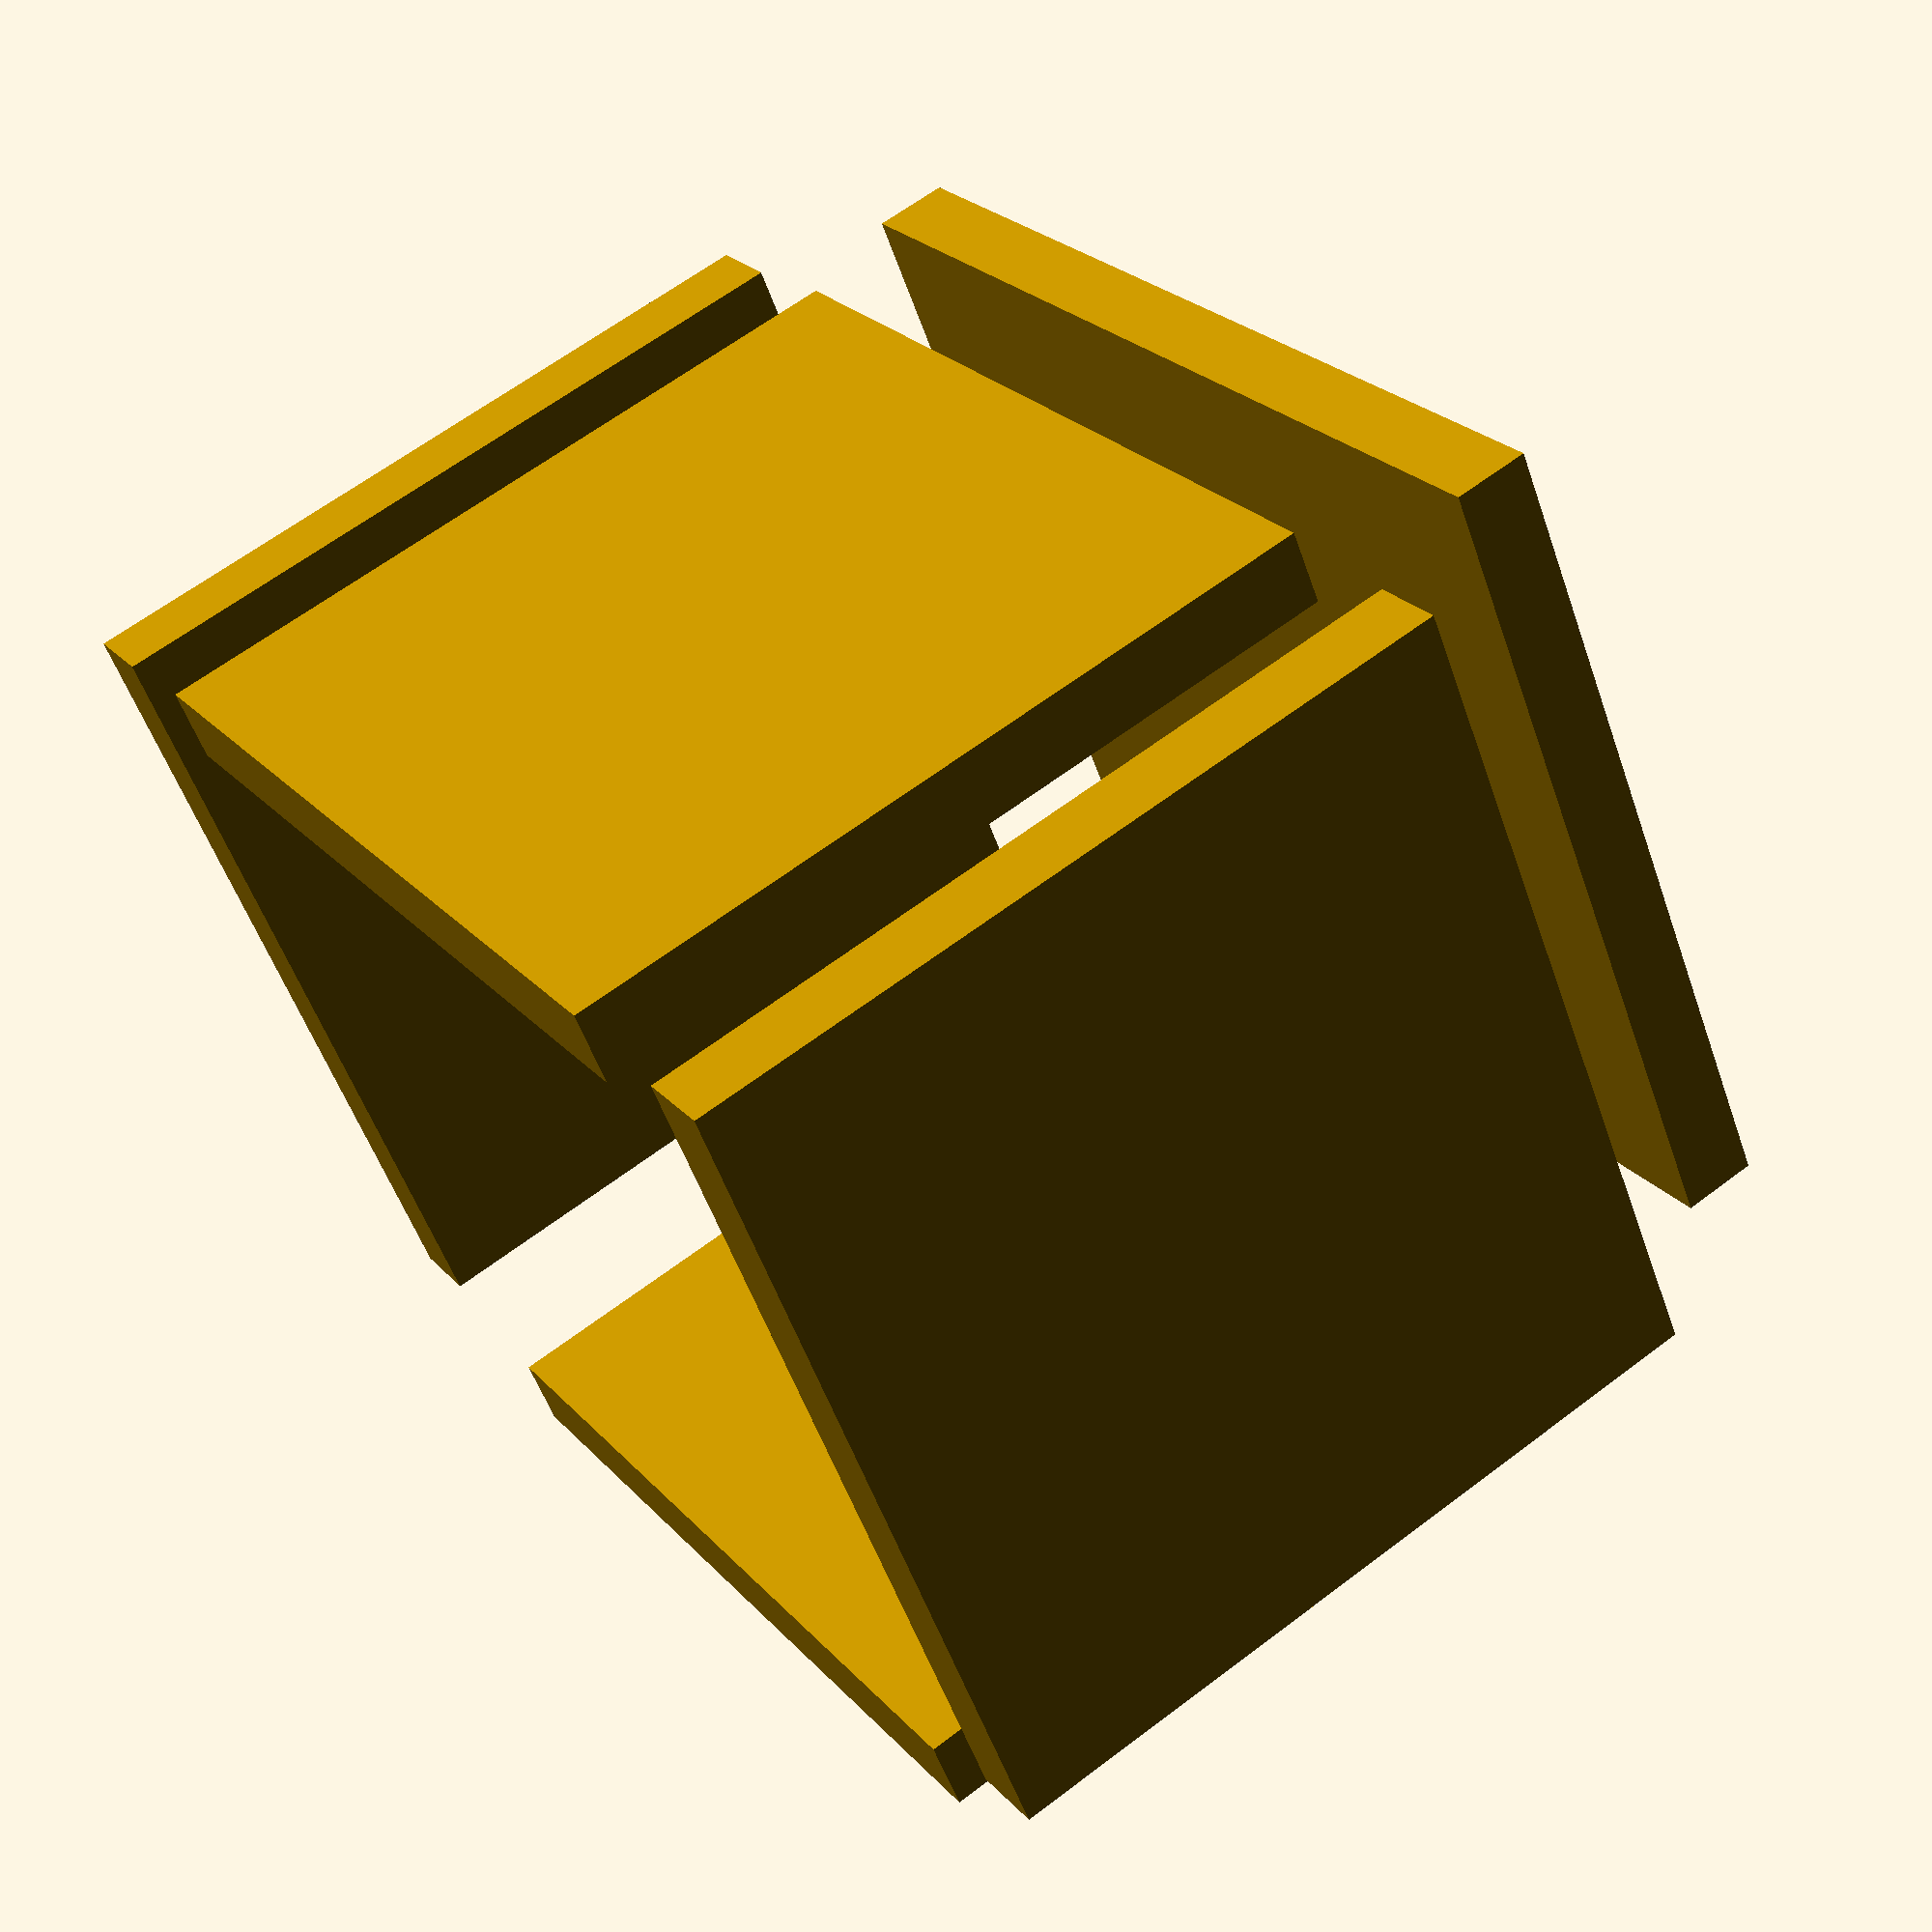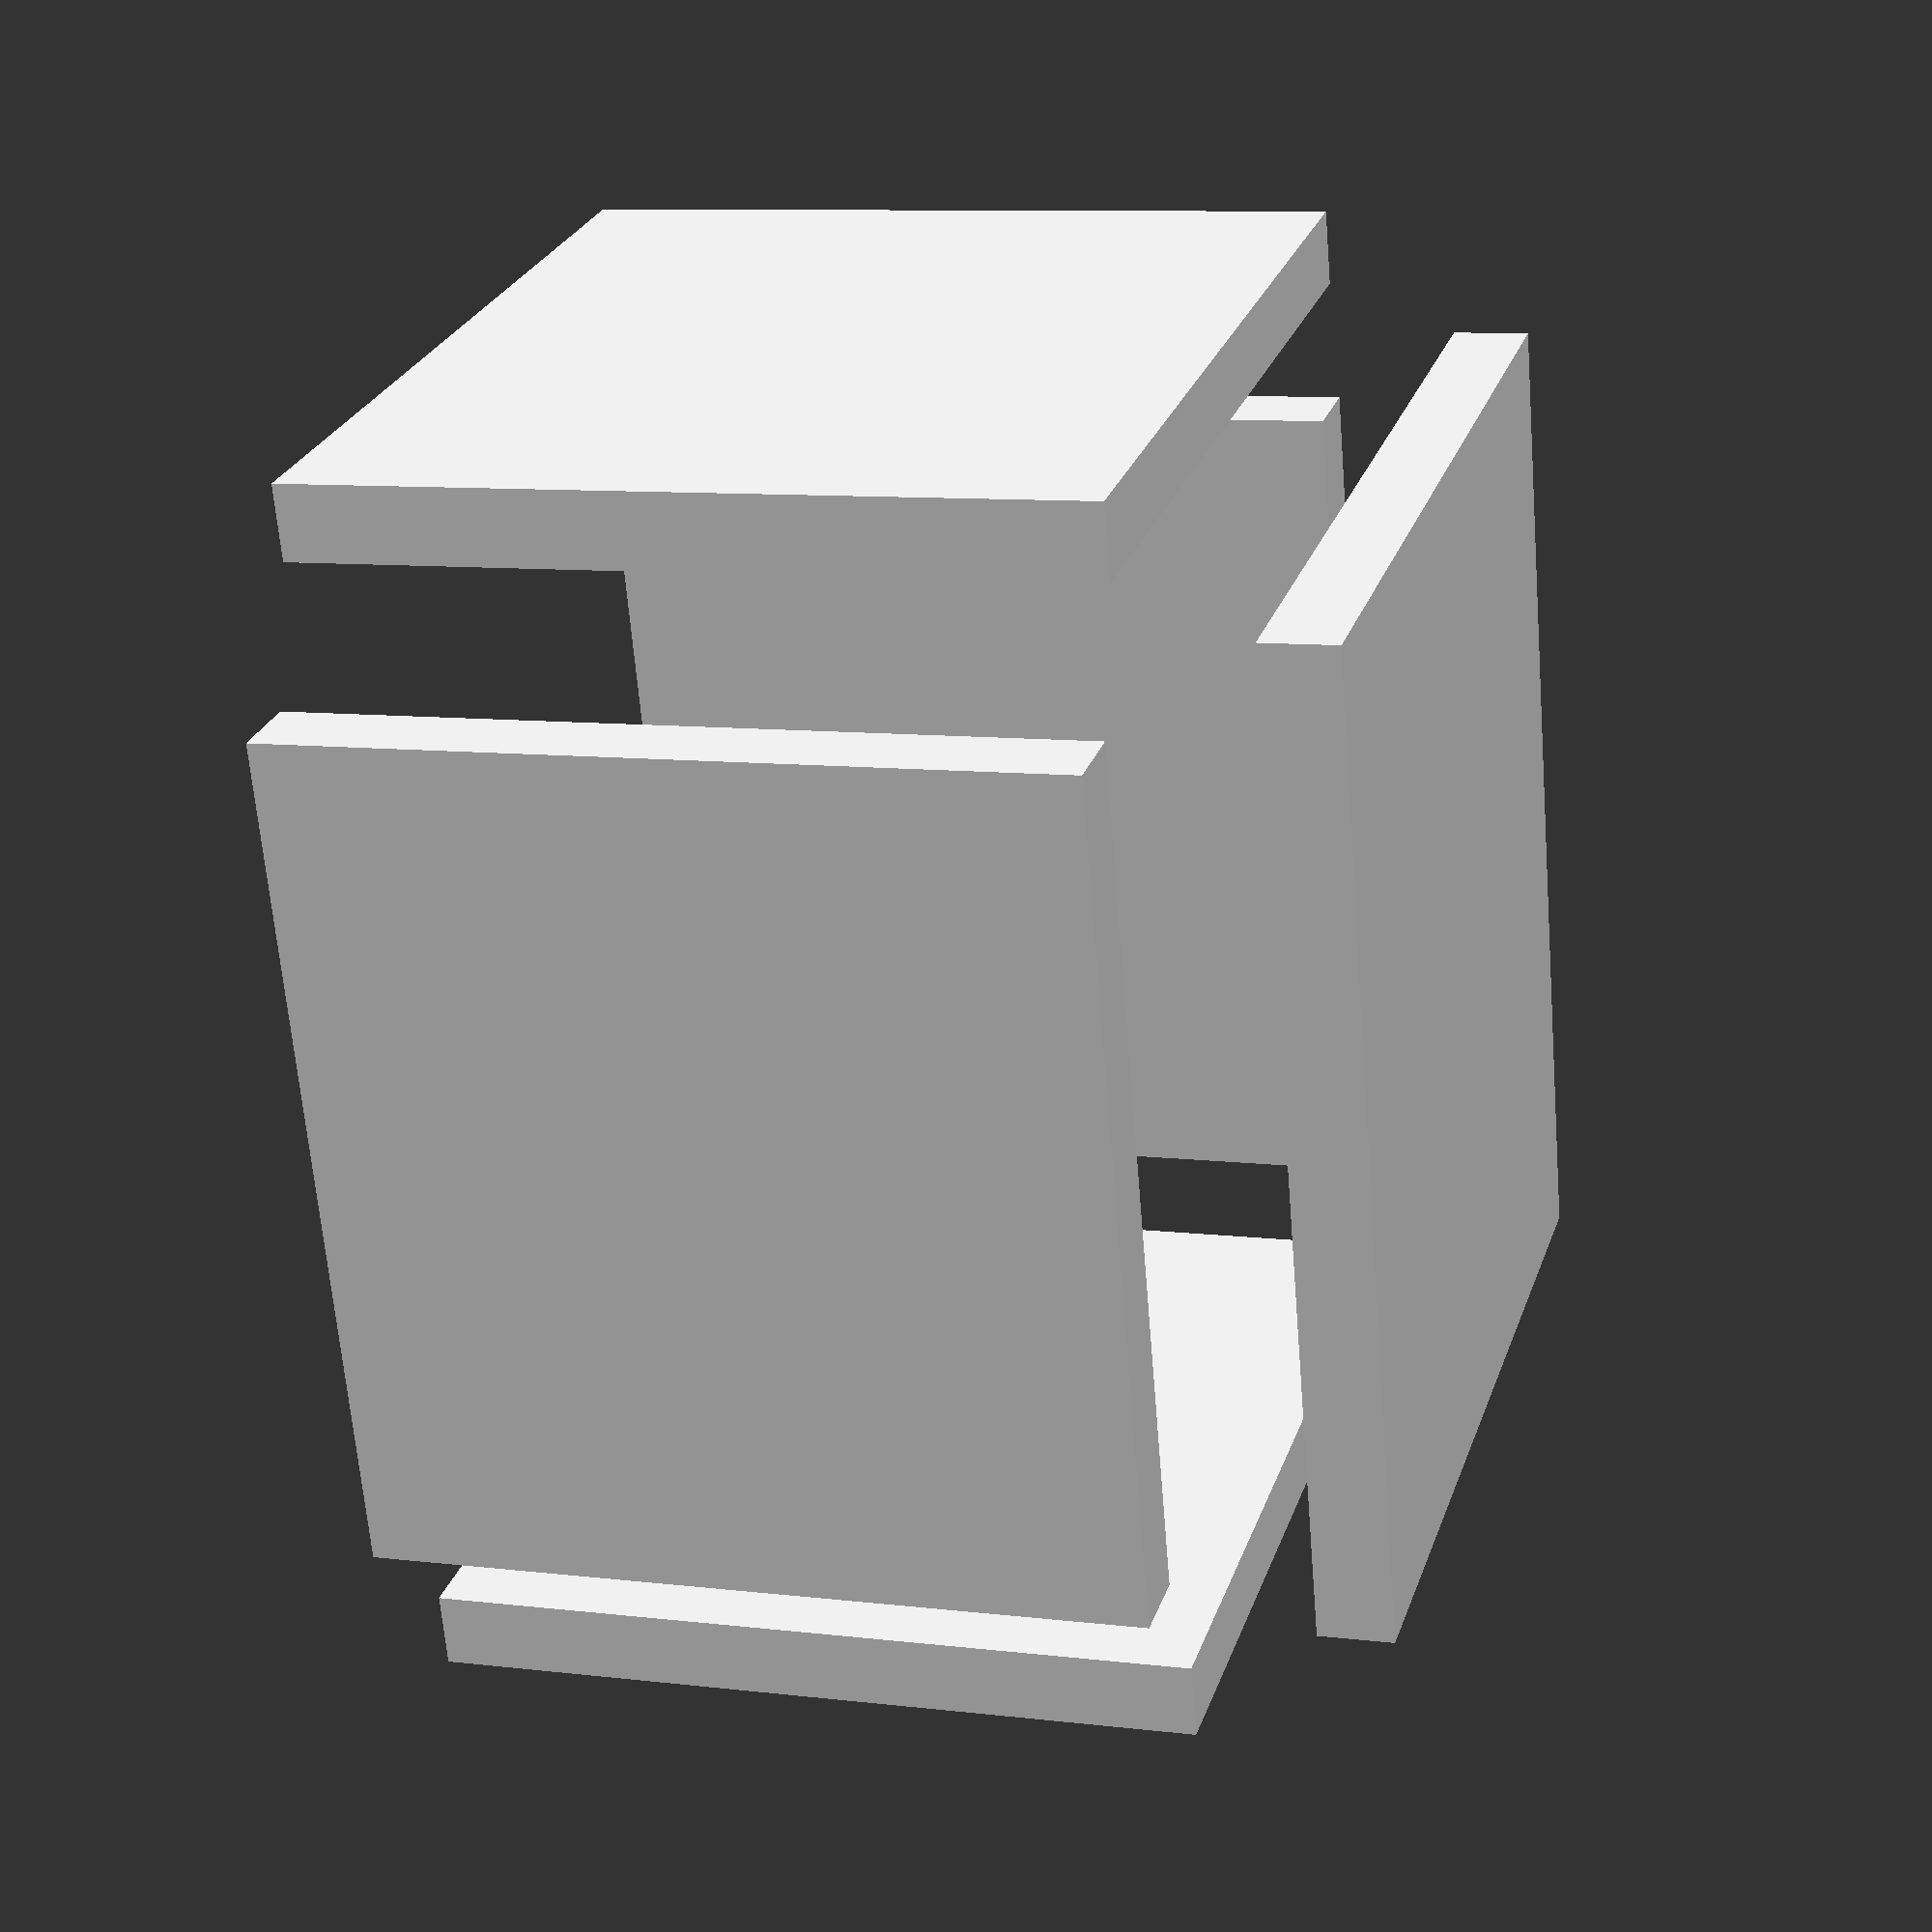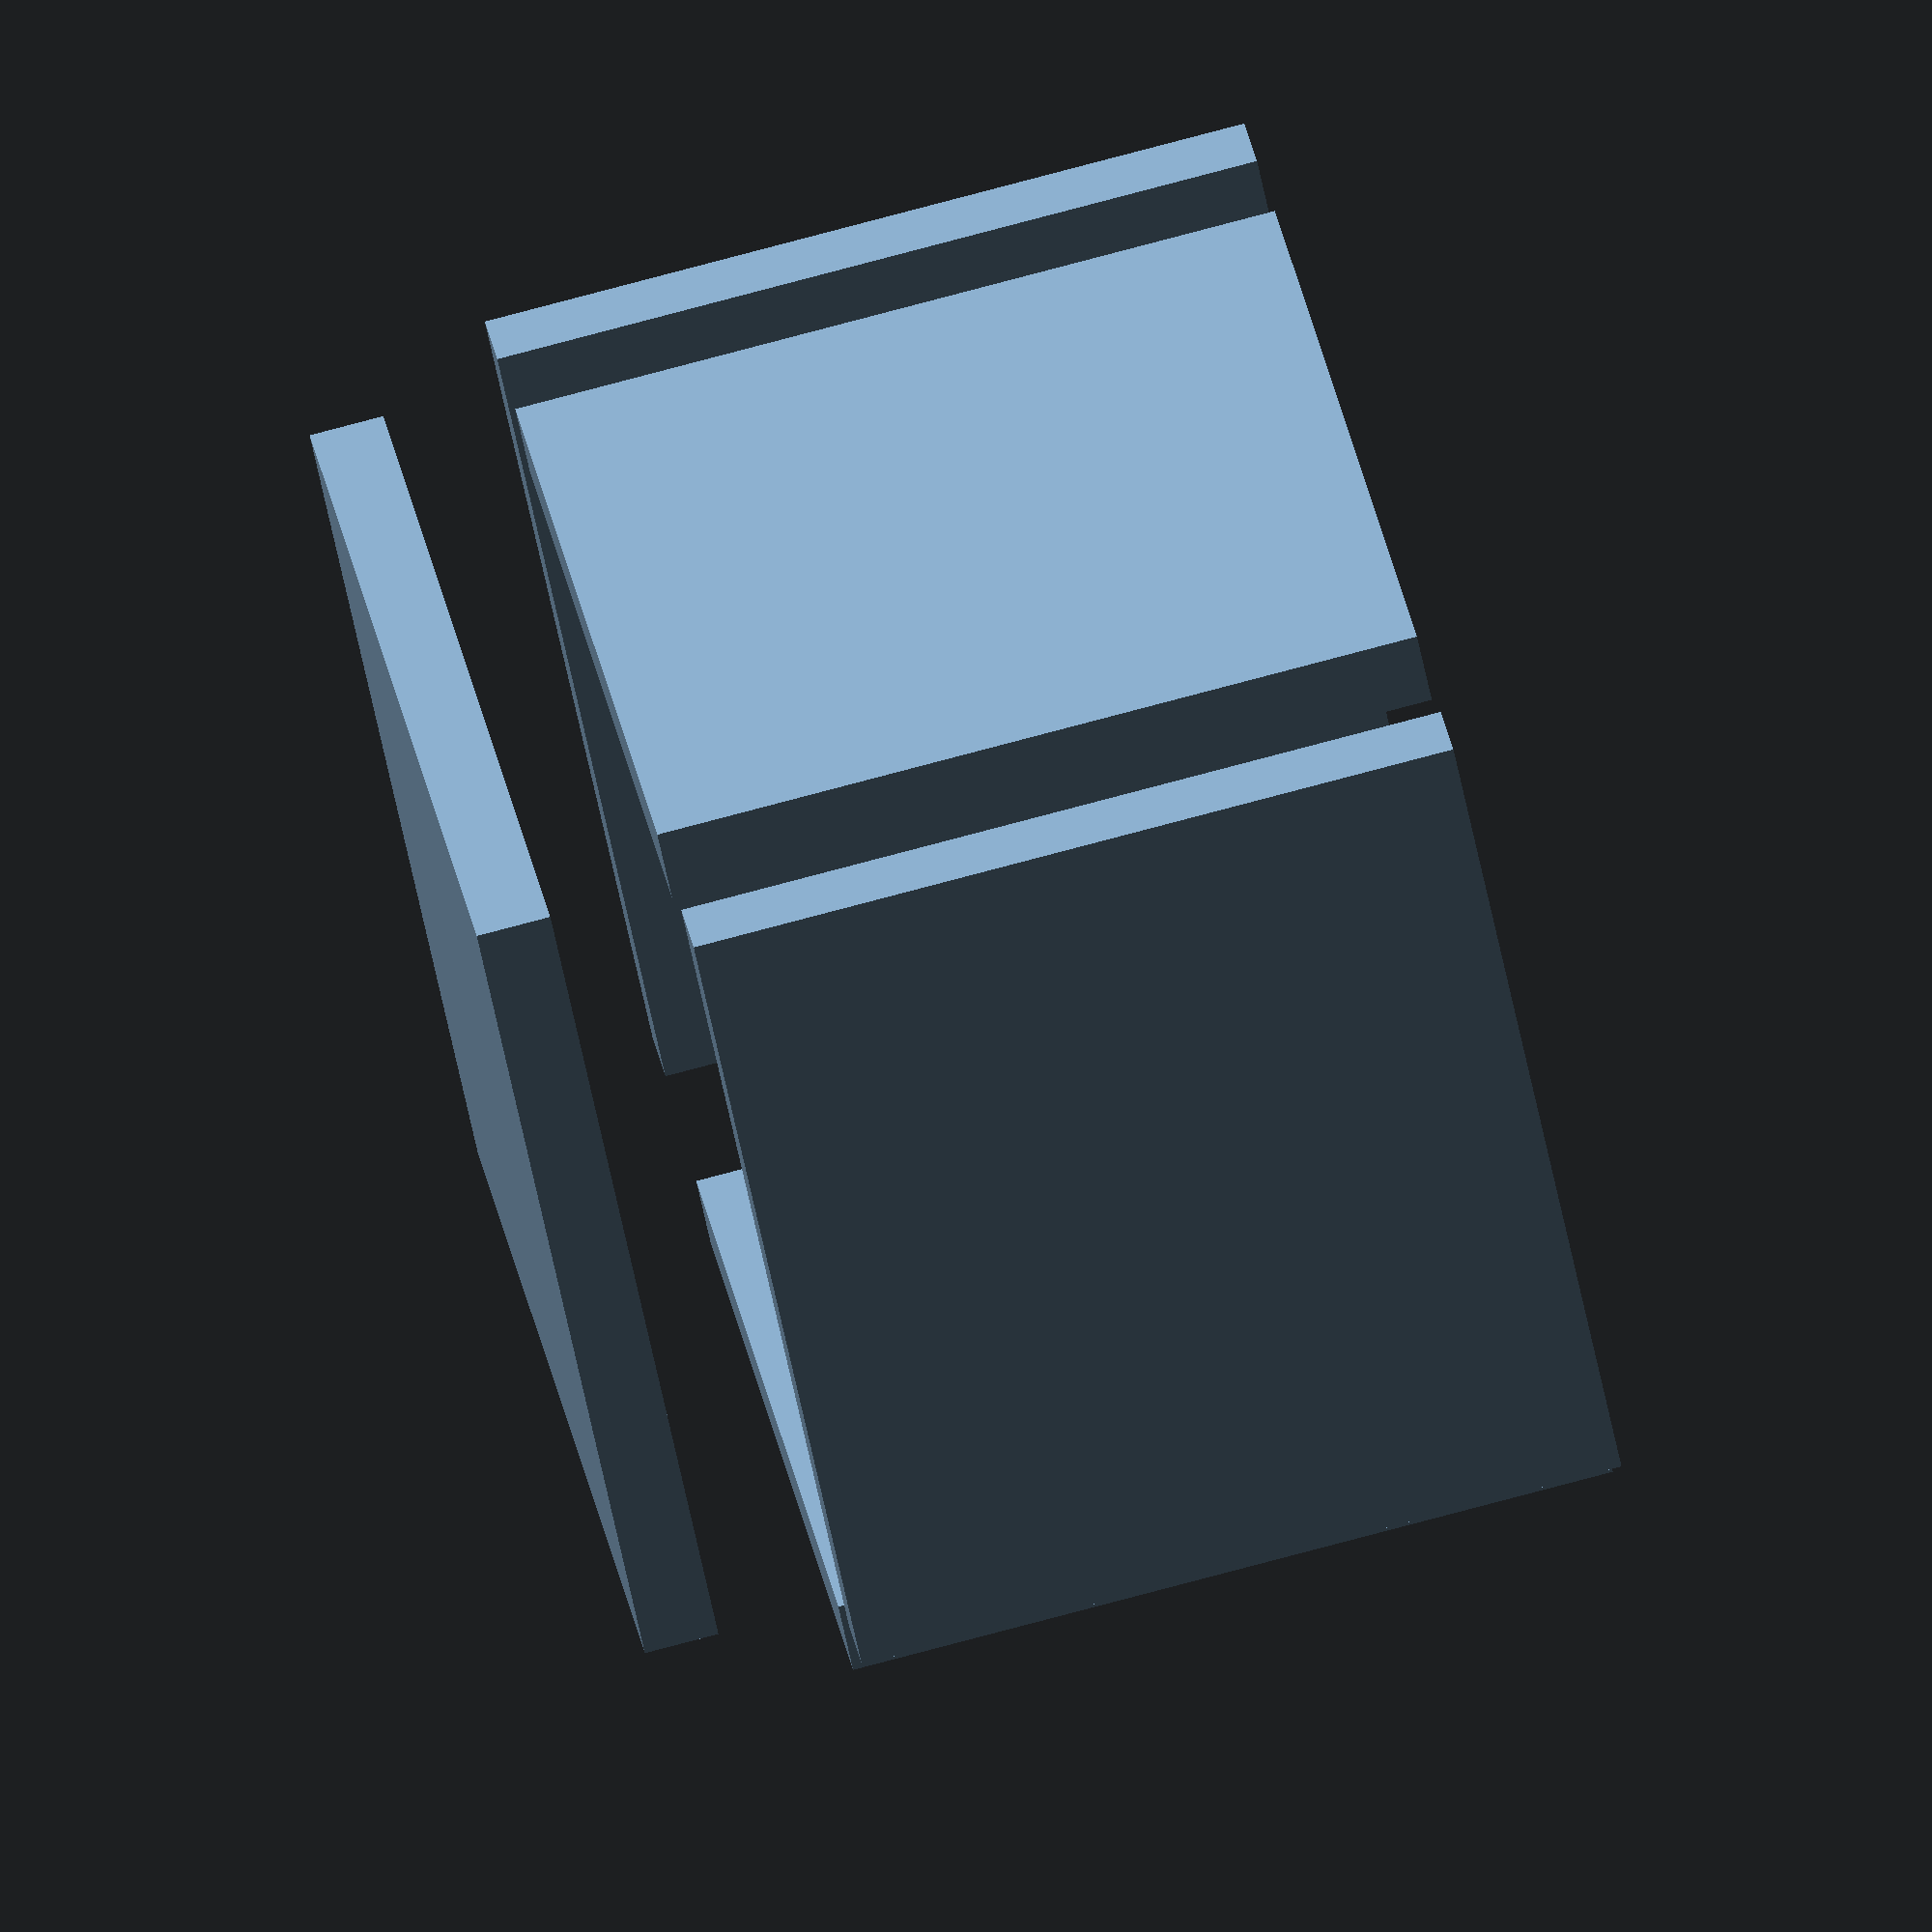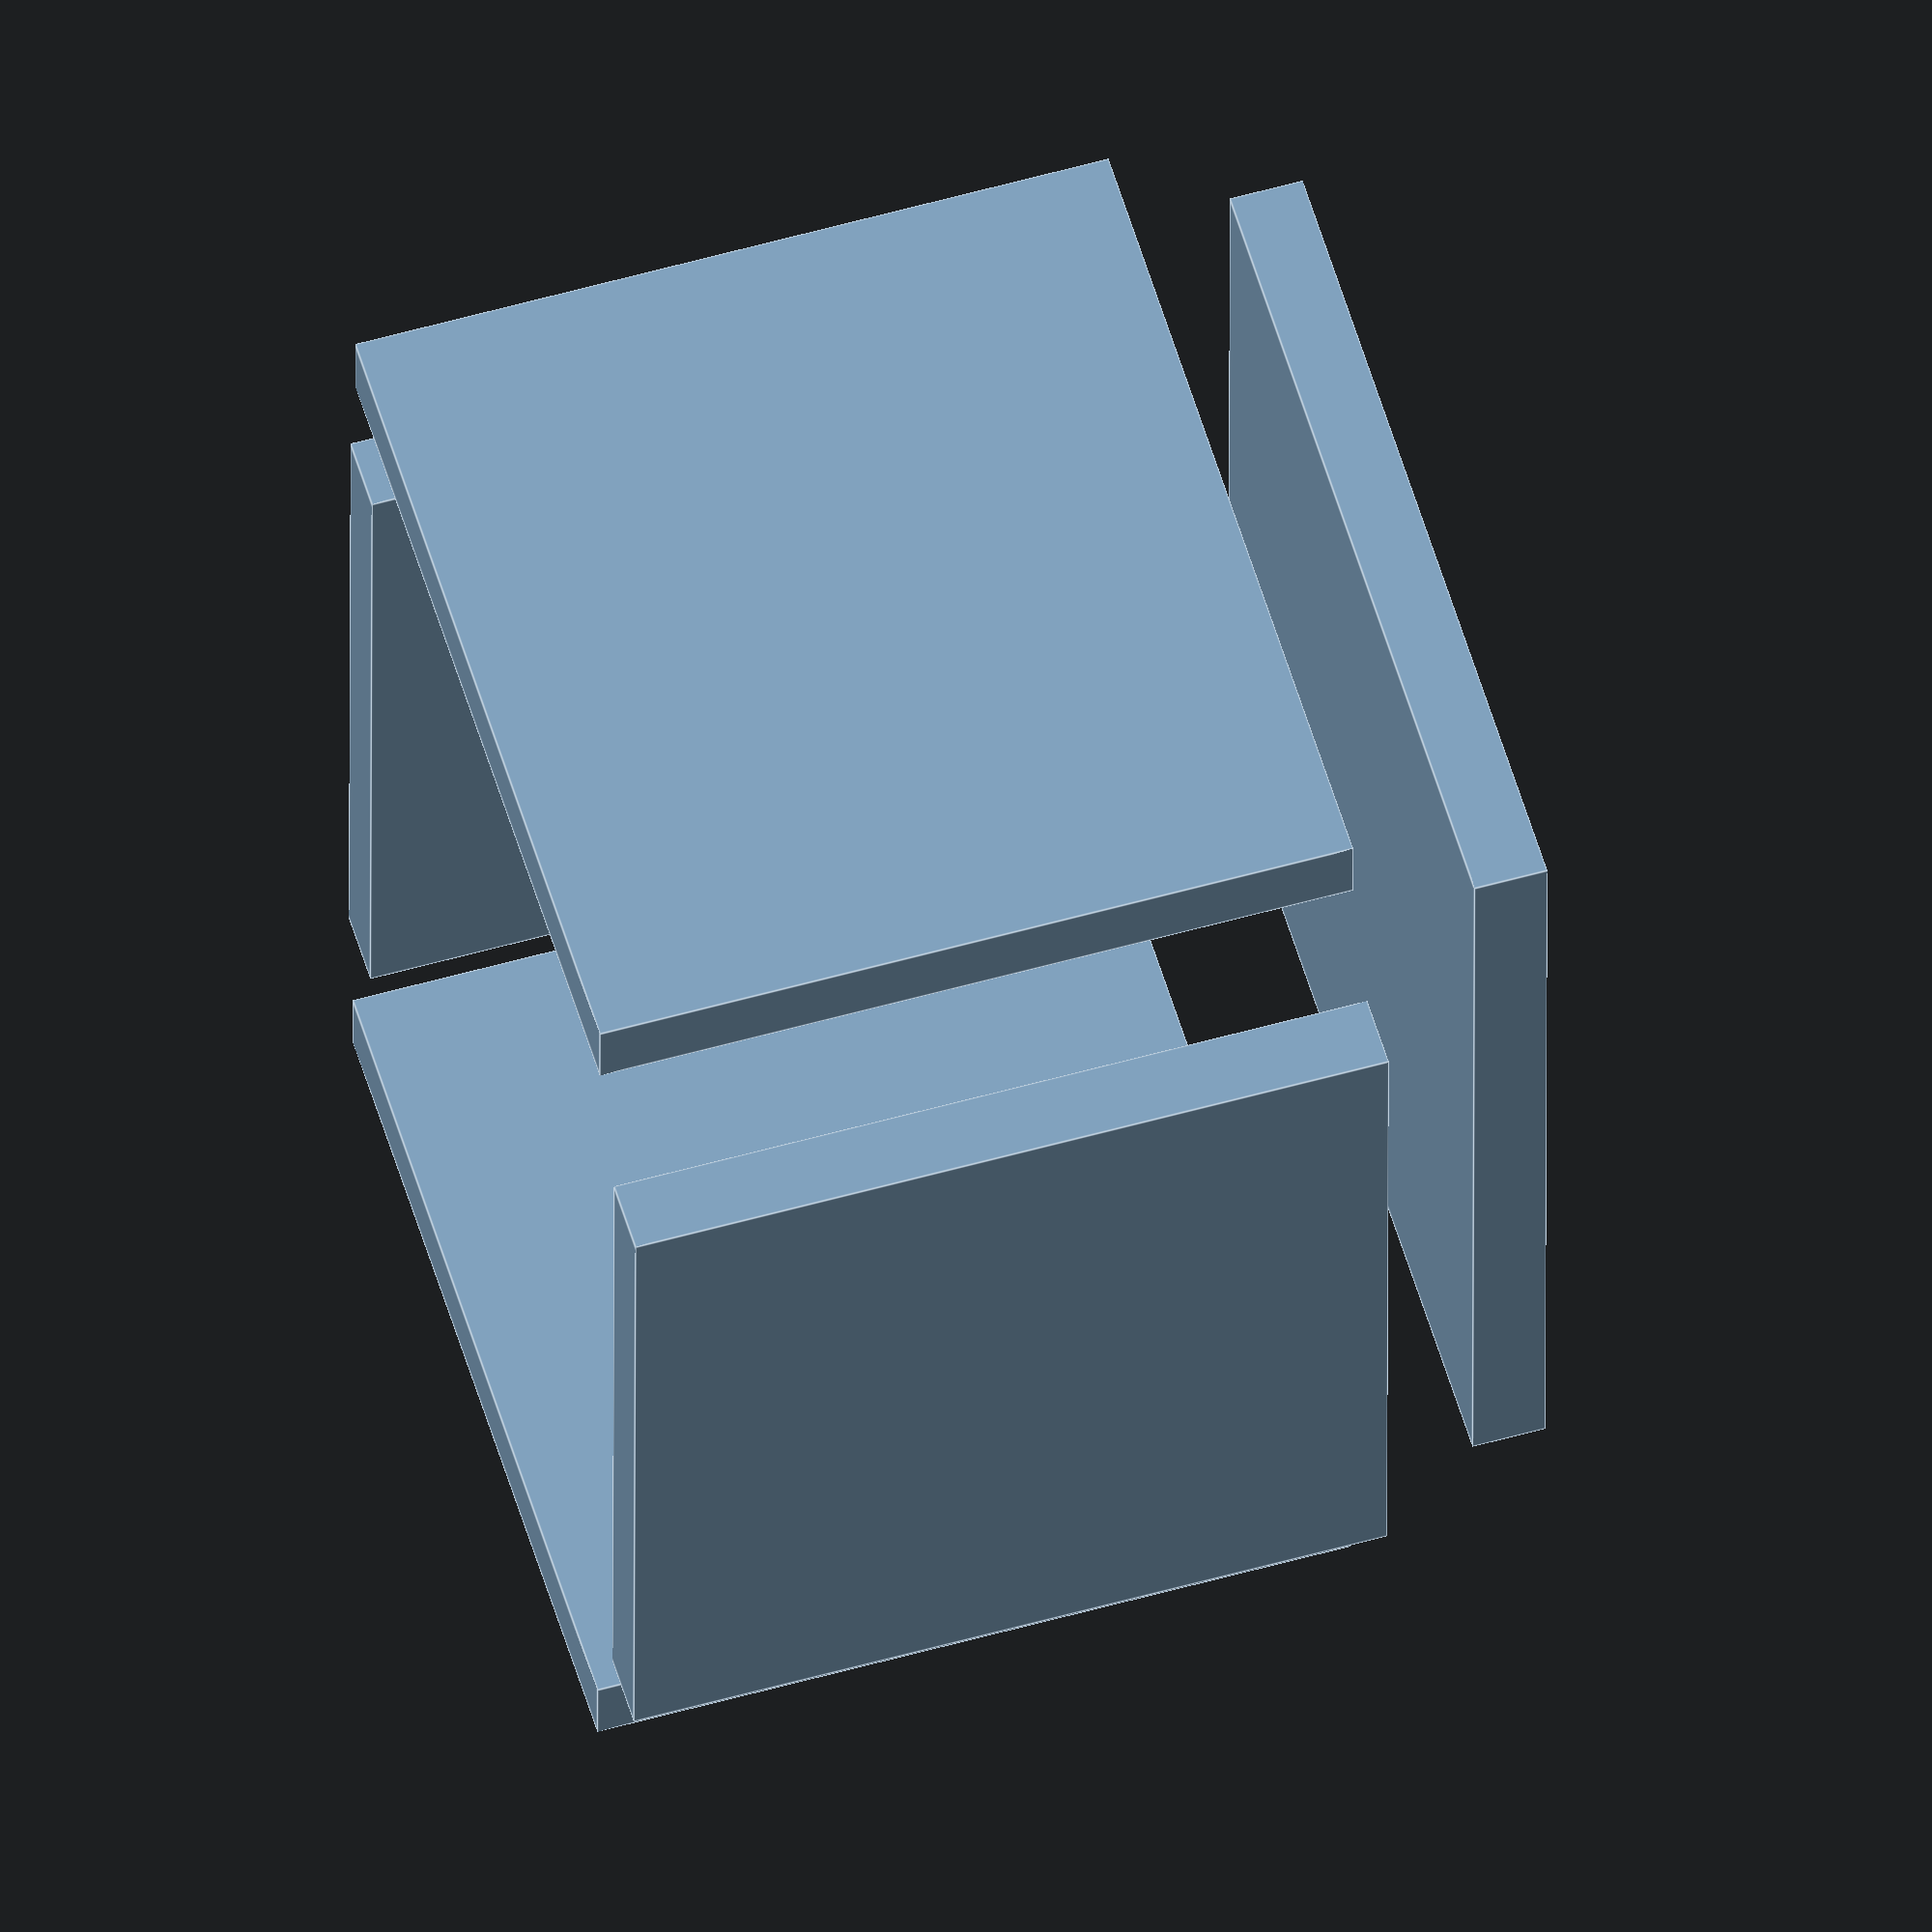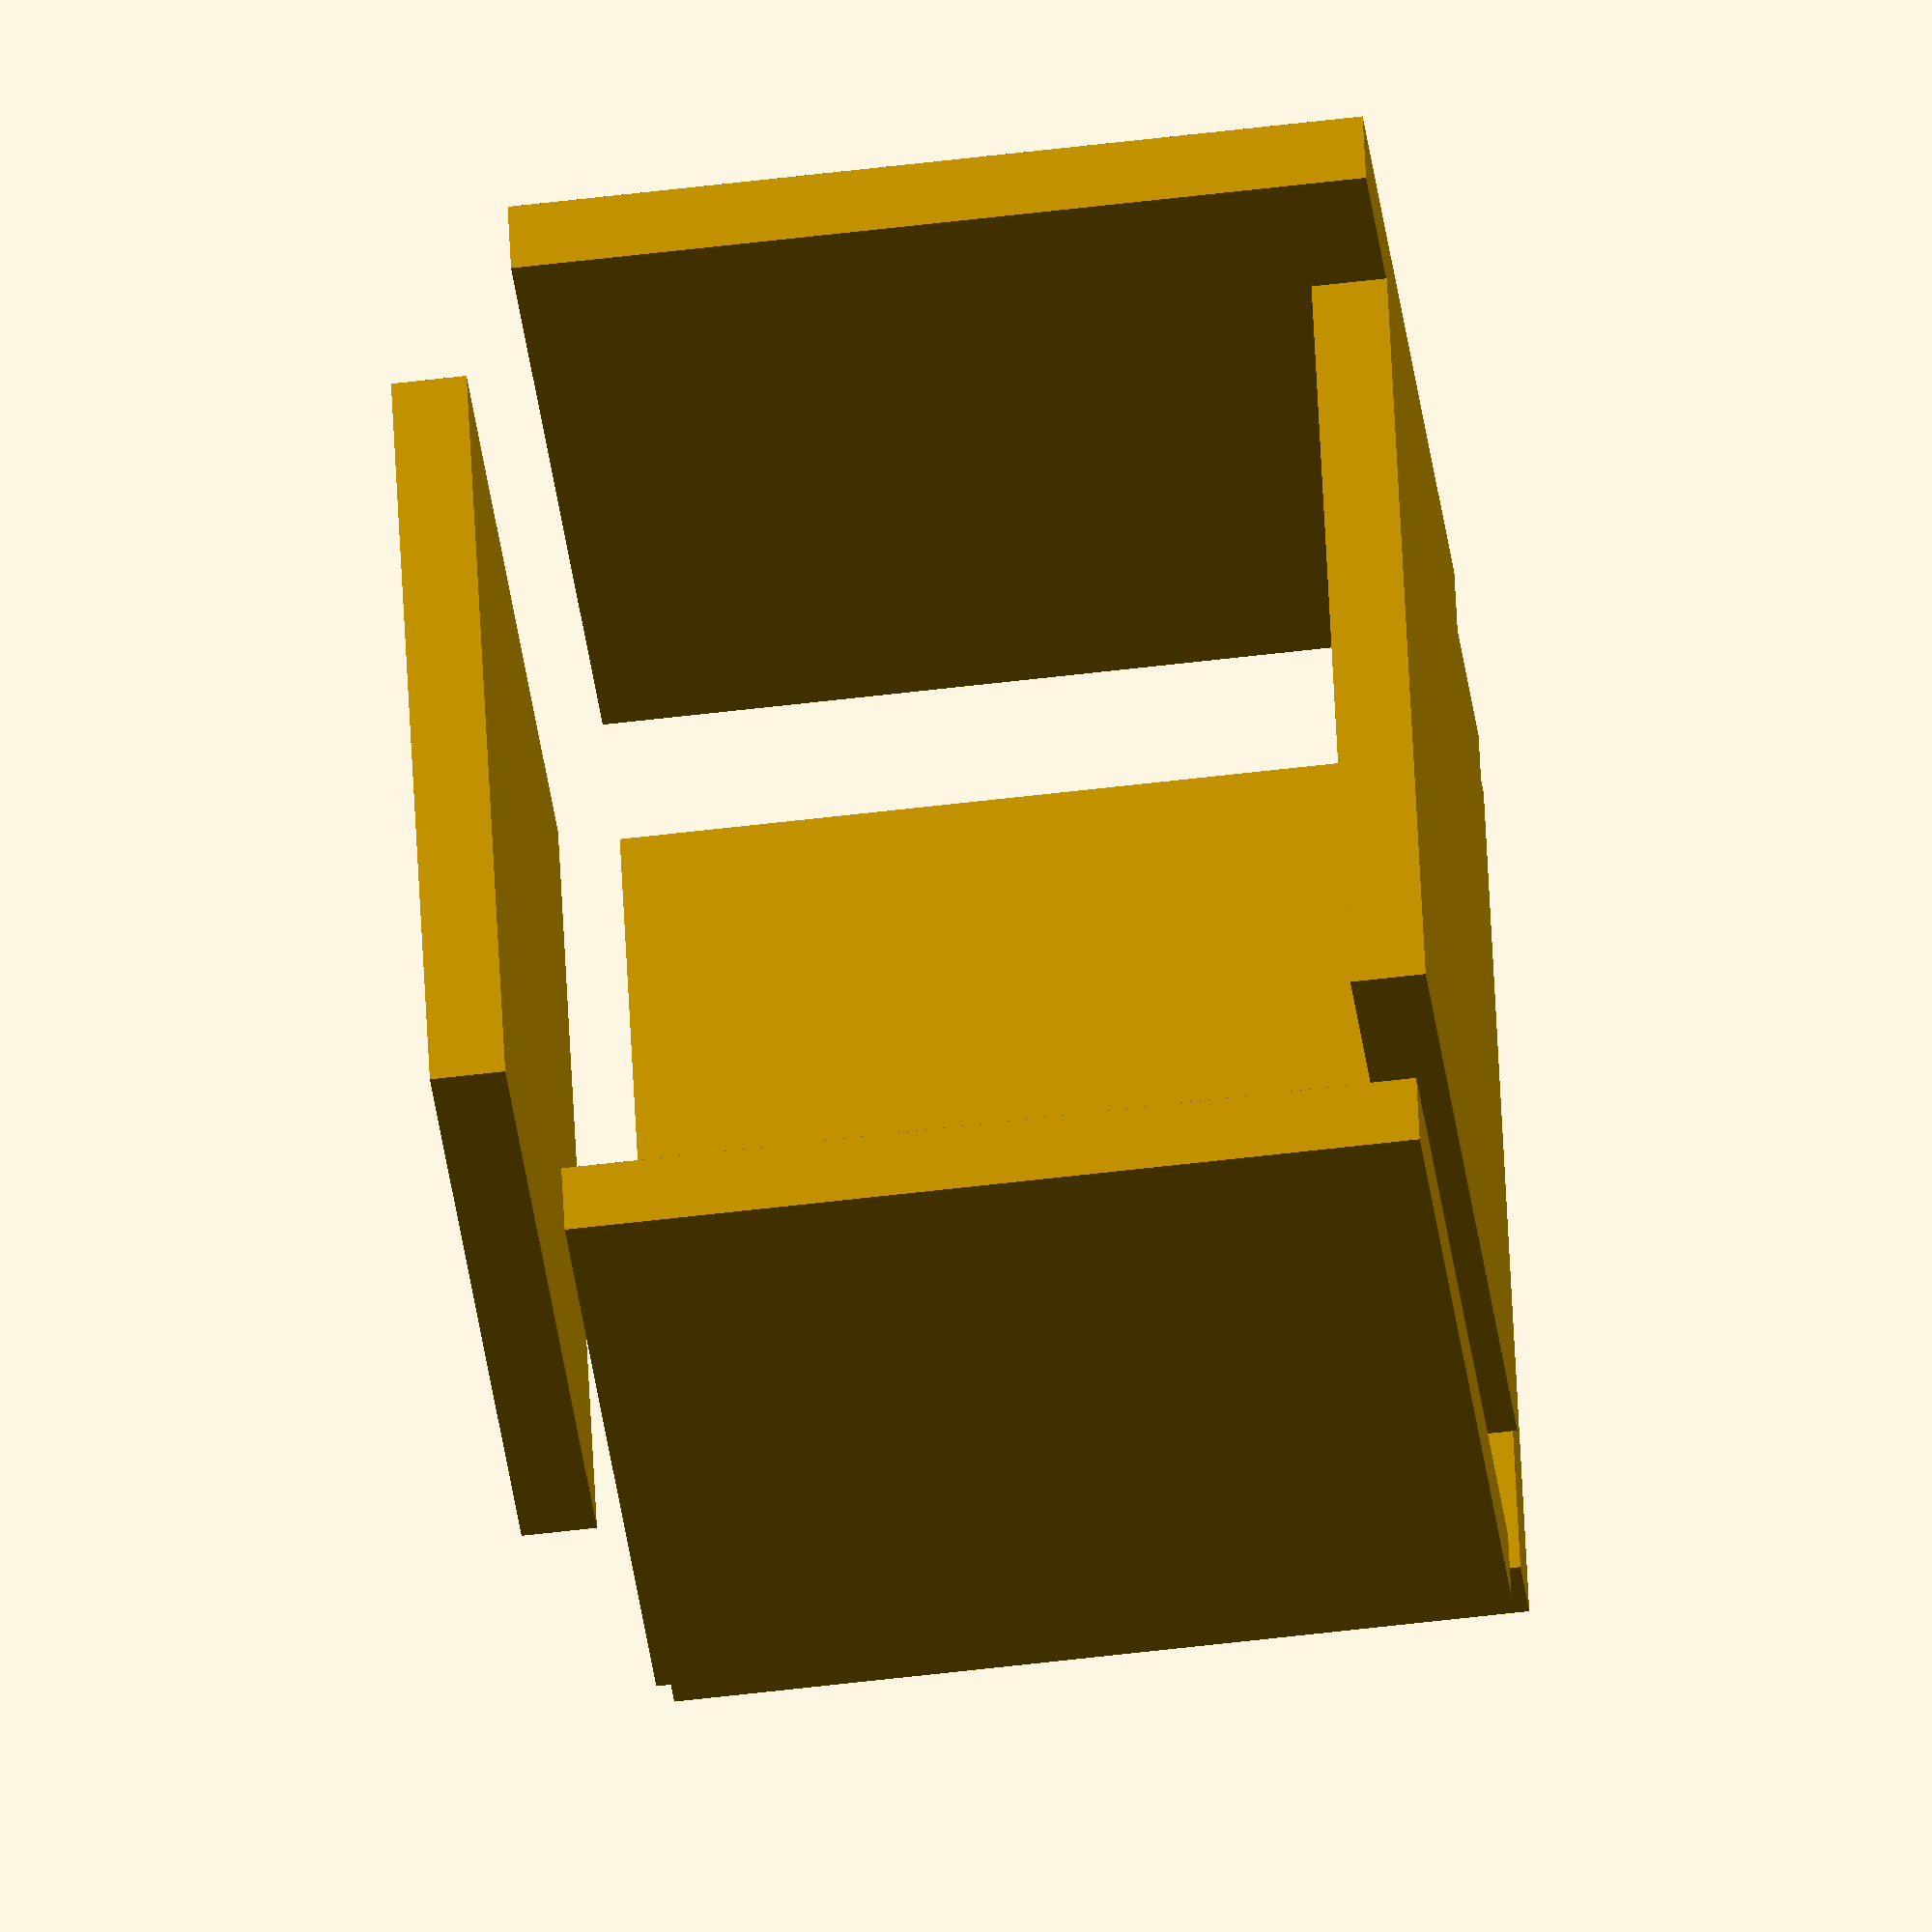
<openscad>
$fn=100;

os=25;	// offset

union() {
	cube([200, 170, 15]);
	translate([15, -os, 15+os]) cube([170, 15, 155]);
	translate([15, 155-22+os, 15+os]) cube([170, 15, 155]);
	translate([-os, 0, 15+os]) cube([15, 170, 155]);
	translate([185+os, 0, 15+os]) cube([15, 170, 155]);
}

</openscad>
<views>
elev=117.0 azim=148.0 roll=127.6 proj=p view=wireframe
elev=170.6 azim=106.1 roll=72.7 proj=p view=wireframe
elev=99.2 azim=229.8 roll=284.8 proj=o view=wireframe
elev=123.8 azim=90.4 roll=106.5 proj=o view=edges
elev=35.8 azim=87.4 roll=6.7 proj=o view=solid
</views>
